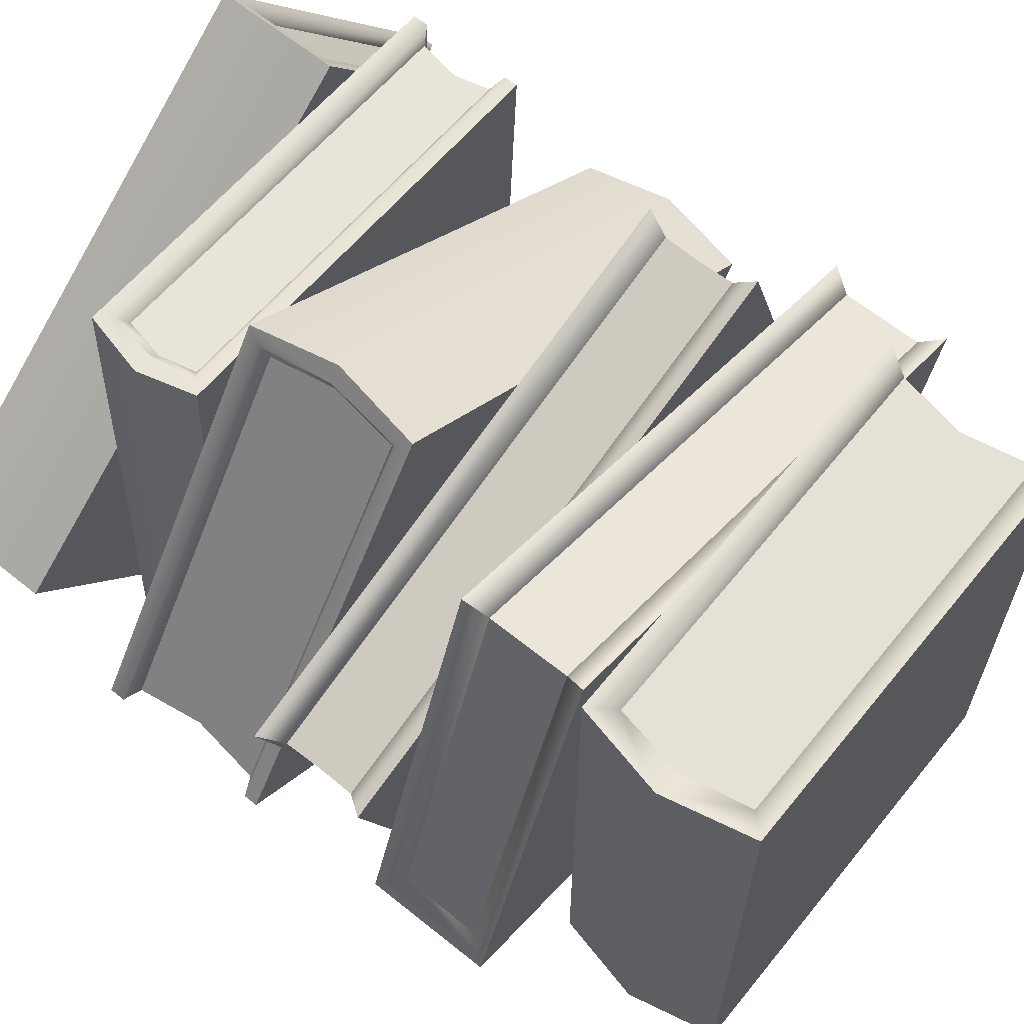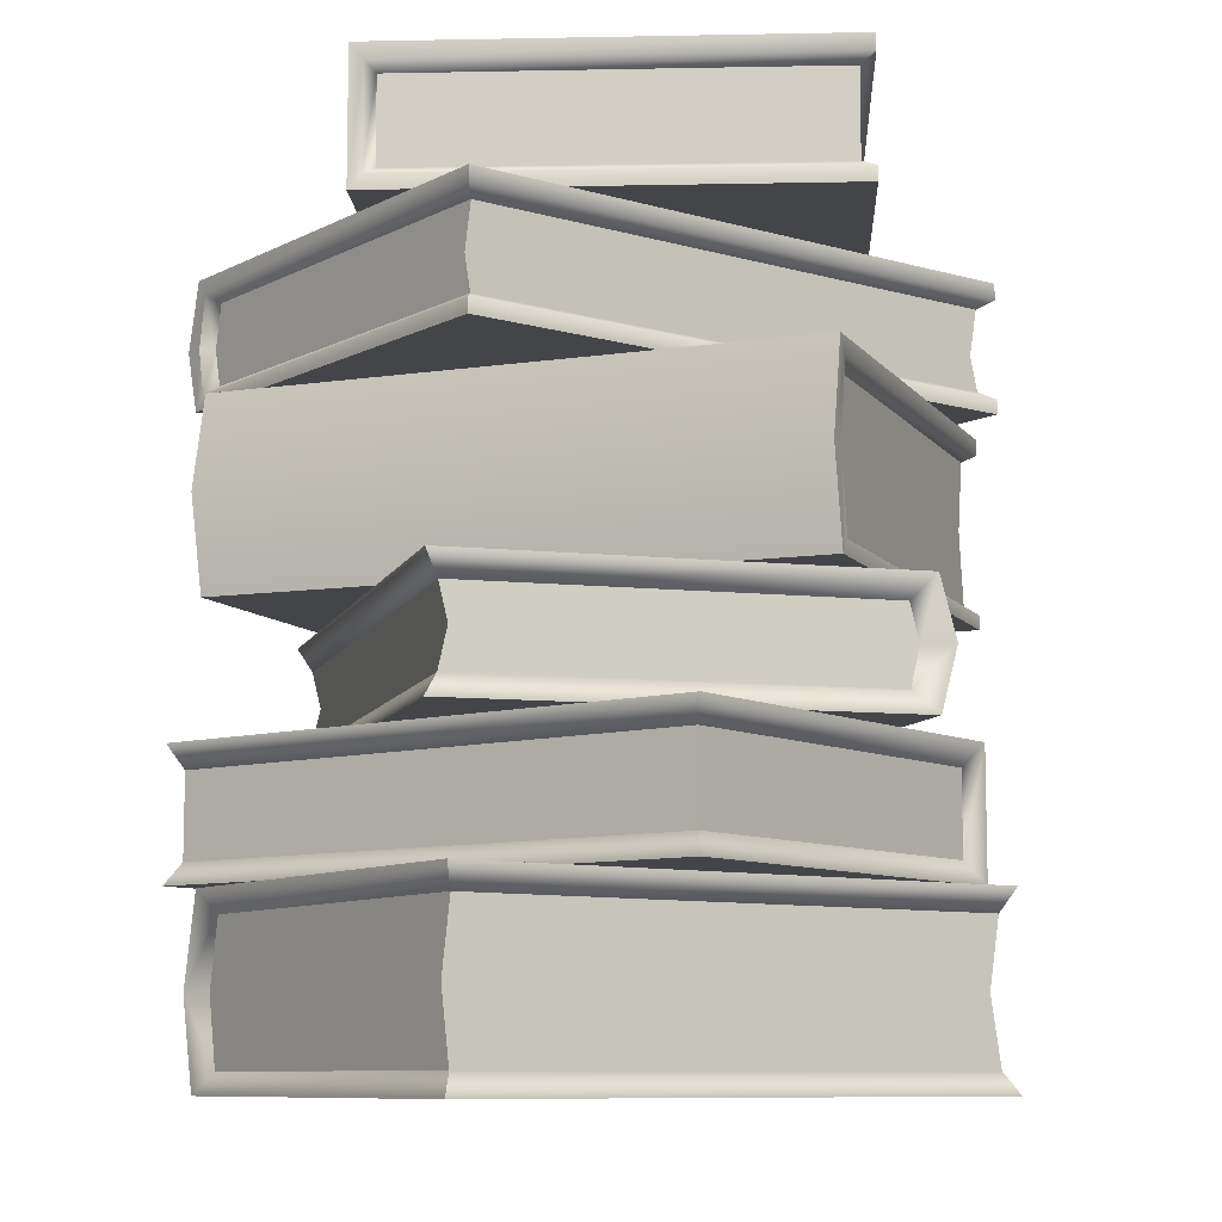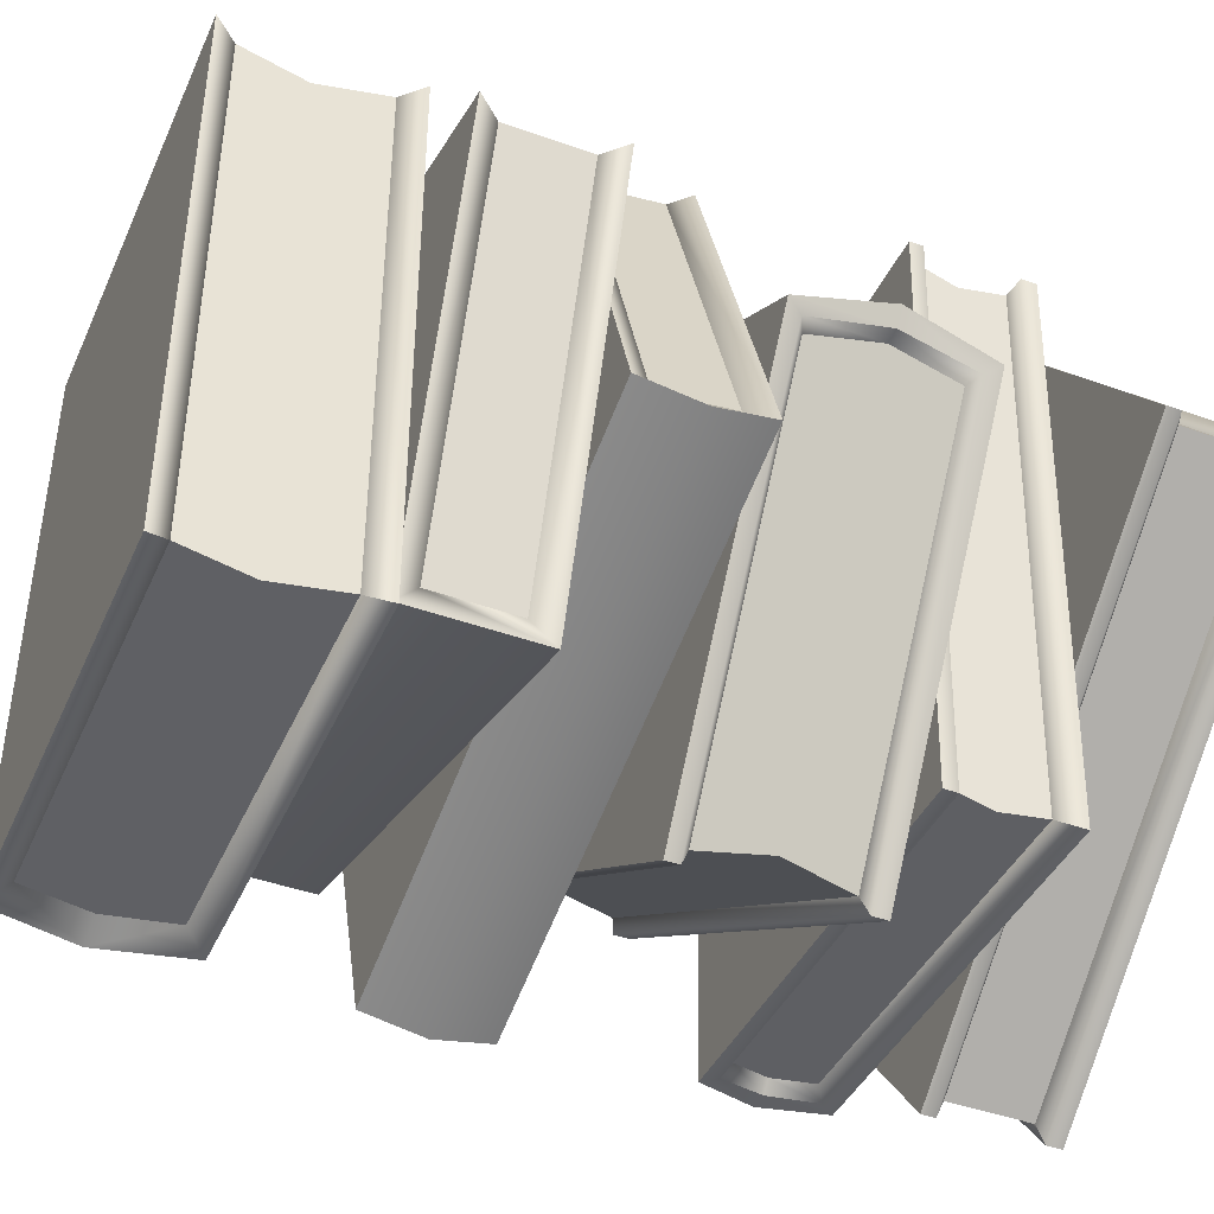
<metadata>
{"format":"obj","ext":"obj","renderer":"f3d","projection":"perspective","resolution":1024,"background":"white","views":[{"elev":63.9,"azim":-50.9,"up":"+Z"},{"elev":-9.1,"azim":55.7,"up":"+Y"},{"elev":-43.6,"azim":67.1,"up":"+Z"}]}
</metadata>
<code>
o model_2706
v 0.4081 0.5148 -0.004182
v 0.4161 0.4987 0.00771
v 0.1333 0.4987 -0.4099
v 0.1333 0.5148 -0.4099
v 0.4161 0.4987 0.00771
v -0.1453 0.4987 0.388
v -0.4282 0.4987 -0.02954
v 0.1333 0.4987 -0.4099
v 0.1333 0.5148 -0.4099
v 0.1333 0.4987 -0.4099
v -0.4282 0.4987 -0.02954
v -0.4282 0.5148 -0.02954
v 0.1333 0.7103 -0.4099
v 0.1333 0.6921 -0.4099
v -0.4282 0.6921 -0.02954
v -0.4282 0.7103 -0.02954
v 0.4081 0.6921 -0.004182
v 0.1333 0.6921 -0.4099
v 0.1333 0.7103 -0.4099
v 0.4161 0.7103 0.00771
v 0.1308 0.5236 -0.3896
v -0.4085 0.5236 -0.0243
v 0.1308 0.5236 -0.3896
v 0.3907 0.5236 -0.006038
v 0.1308 0.6826 -0.3896
v -0.4085 0.6826 -0.0243
v 0.3907 0.6826 -0.006038
v 0.1308 0.6826 -0.3896
v 0.4296 0.6035 0.02753
v -0.1319 0.6035 0.4078
v -0.1453 0.4987 0.388
v 0.4161 0.4987 0.00771
v -0.1319 0.6035 0.4078
v -0.1447 0.6035 0.389
v -0.1534 0.5148 0.3761
v -0.1453 0.4987 0.388
v -0.3998 0.6031 -0.01148
v 0.1395 0.6031 -0.3768
v 0.1308 0.5236 -0.3896
v -0.4085 0.5236 -0.0243
v 0.1395 0.6031 -0.3768
v 0.3994 0.6031 0.006773
v 0.3907 0.5236 -0.006038
v 0.1308 0.5236 -0.3896
v 0.4168 0.6035 0.008629
v 0.4296 0.6035 0.02753
v 0.4161 0.4987 0.00771
v 0.4081 0.5148 -0.004182
v -0.1534 0.6921 0.3761
v -0.1453 0.7103 0.388
v -0.4282 0.7103 -0.02954
v -0.4282 0.6921 -0.02954
v -0.1447 0.6035 0.389
v -0.14 0.6031 0.3721
v -0.1486 0.5236 0.3593
v -0.4282 0.4987 -0.02954
v -0.1453 0.4987 0.388
v -0.1534 0.5148 0.3761
v -0.4282 0.5148 -0.02954
v 0.3994 0.6031 0.006773
v 0.4168 0.6035 0.008629
v 0.3907 0.5236 -0.006038
v -0.1486 0.6826 0.3593
v -0.4085 0.6826 -0.0243
v -0.1486 0.5236 0.3593
v -0.14 0.6031 0.3721
v -0.3998 0.6031 -0.01148
v -0.4085 0.5236 -0.0243
v -0.1486 0.5236 0.3593
v -0.4085 0.5236 -0.0243
v 0.4161 0.7103 0.00771
v 0.1333 0.7103 -0.4099
v -0.4282 0.7103 -0.02954
v -0.1453 0.7103 0.388
v 0.4081 0.6921 -0.004182
v 0.4161 0.7103 0.00771
v 0.4161 0.7103 0.00771
v -0.1453 0.7103 0.388
v -0.1453 0.7103 0.388
v -0.1534 0.6921 0.3761
v -0.1486 0.6826 0.3593
v -0.1486 0.6826 0.3593
v -0.4085 0.6826 -0.0243
v -0.4085 0.6826 -0.0243
v 0.1308 0.6826 -0.3896
v 0.1395 0.6031 -0.3768
v -0.3998 0.6031 -0.01148
v 0.1308 0.6826 -0.3896
v 0.3907 0.6826 -0.006038
v 0.3907 0.6826 -0.006038
v 0.1508 0.8689 0.3747
v 0.1421 0.8524 0.3861
v 0.4472 0.8527 -0.01555
v 0.4472 0.8689 -0.01555
v 0.1421 0.8524 0.3861
v -0.3979 0.8524 -0.02411
v -0.09286 0.8527 -0.4257
v 0.4472 0.8527 -0.01555
v 0.4472 0.8689 -0.01555
v 0.4472 0.8527 -0.01555
v -0.09286 0.8527 -0.4257
v -0.09286 0.8689 -0.4257
v 0.4472 1 -0.01555
v 0.4472 0.9819 -0.01555
v -0.09286 0.9819 -0.4257
v -0.09286 1 -0.4257
v 0.1508 0.9819 0.3747
v 0.4472 0.9819 -0.01555
v 0.4472 1 -0.01555
v 0.1421 1 0.3861
v 0.4272 0.8776 -0.01138
v -0.09153 0.8776 -0.4054
v 0.4272 0.8776 -0.01138
v 0.147 0.8776 0.3576
v 0.4272 0.9724 -0.01138
v -0.09153 0.9724 -0.4054
v 0.147 0.9724 0.3576
v 0.4272 0.9724 -0.01138
v 0.1421 1 0.3861
v -0.3979 1 -0.02411
v -0.3979 0.8524 -0.02411
v 0.1421 0.8524 0.3861
v -0.3979 1 -0.02411
v -0.3892 0.9819 -0.03554
v -0.3892 0.8689 -0.03554
v -0.3979 0.8524 -0.02411
v -0.09153 0.9724 -0.4054
v 0.4272 0.9724 -0.01138
v 0.4272 0.8776 -0.01138
v -0.09153 0.8776 -0.4054
v 0.4272 0.9724 -0.01138
v 0.147 0.9724 0.3576
v 0.147 0.8776 0.3576
v 0.4272 0.8776 -0.01138
v 0.1508 0.9819 0.3747
v 0.1421 1 0.3861
v 0.1421 0.8524 0.3861
v 0.1508 0.8689 0.3747
v -0.3892 0.9819 -0.03554
v -0.3979 1 -0.02411
v -0.09286 1 -0.4257
v -0.09286 0.9819 -0.4257
v -0.3718 0.9724 -0.03646
v -0.3718 0.8776 -0.03646
v -0.09286 0.8527 -0.4257
v -0.3979 0.8524 -0.02411
v -0.3892 0.8689 -0.03554
v -0.09286 0.8689 -0.4257
v 0.147 0.9724 0.3576
v 0.147 0.8776 0.3576
v -0.3718 0.9724 -0.03646
v -0.09153 0.9724 -0.4054
v -0.3718 0.8776 -0.03646
v -0.3718 0.9724 -0.03646
v -0.09153 0.9724 -0.4054
v -0.09153 0.8776 -0.4054
v -0.3718 0.8776 -0.03646
v -0.09153 0.8776 -0.4054
v 0.1421 1 0.3861
v 0.4472 1 -0.01555
v -0.09286 1 -0.4257
v -0.3979 1 -0.02411
v -0.2133 0.7263 0.3576
v -0.2277 0.7101 0.3583
v 0.276 0.7101 0.3319
v 0.276 0.7263 0.3319
v -0.2277 0.7101 0.3583
v -0.2633 0.7101 -0.3189
v 0.2404 0.7101 -0.3453
v 0.276 0.7101 0.3319
v 0.276 0.7263 0.3319
v 0.276 0.7101 0.3319
v 0.2404 0.7101 -0.3453
v 0.2404 0.7263 -0.3453
v 0.276 0.8524 0.3319
v 0.276 0.8346 0.3319
v 0.2404 0.8346 -0.3453
v 0.2404 0.8524 -0.3453
v -0.2133 0.8346 0.3576
v 0.276 0.8346 0.3319
v 0.276 0.8524 0.3319
v -0.2277 0.8524 0.3583
v 0.2599 0.735 0.3193
v 0.2258 0.735 -0.3312
v 0.2599 0.735 0.3193
v -0.2028 0.735 0.3436
v 0.2599 0.8251 0.3193
v 0.2258 0.8251 -0.3312
v -0.2028 0.8251 0.3436
v 0.2599 0.8251 0.3193
v -0.2816 0.7769 -0.3179
v -0.246 0.7769 0.3593
v -0.2277 0.8524 0.3583
v -0.2633 0.8524 -0.3189
v -0.2588 0.7769 -0.3191
v -0.2816 0.7769 -0.3179
v -0.2633 0.8524 -0.3189
v -0.2489 0.8346 -0.3196
v 0.2501 0.7765 0.3198
v 0.2159 0.7765 -0.3307
v 0.2258 0.8251 -0.3312
v 0.2599 0.8251 0.3193
v -0.2126 0.7765 0.3442
v 0.2501 0.7765 0.3198
v 0.2599 0.8251 0.3193
v -0.2028 0.8251 0.3436
v -0.246 0.7769 0.3593
v -0.2232 0.7769 0.3581
v -0.2133 0.8346 0.3576
v -0.2277 0.8524 0.3583
v -0.2489 0.8346 -0.3196
v -0.2633 0.8524 -0.3189
v 0.2404 0.8524 -0.3453
v 0.2404 0.8346 -0.3453
v -0.2468 0.7765 -0.3064
v -0.2588 0.7769 -0.3191
v -0.2369 0.8251 -0.3069
v 0.2404 0.7101 -0.3453
v -0.2633 0.7101 -0.3189
v -0.2489 0.7263 -0.3196
v 0.2404 0.7263 -0.3453
v -0.2232 0.7769 0.3581
v -0.2126 0.7765 0.3442
v -0.2028 0.8251 0.3436
v -0.2369 0.8251 -0.3069
v 0.2258 0.8251 -0.3312
v 0.2159 0.7765 -0.3307
v -0.2468 0.7765 -0.3064
v -0.2369 0.8251 -0.3069
v 0.2258 0.8251 -0.3312
v -0.2369 0.735 -0.3069
v 0.2258 0.735 -0.3312
v -0.2277 0.8524 0.3583
v 0.276 0.8524 0.3319
v 0.2404 0.8524 -0.3453
v -0.2633 0.8524 -0.3189
v -0.2277 0.7101 0.3583
v -0.2133 0.7263 0.3576
v -0.2028 0.735 0.3436
v -0.2028 0.735 0.3436
v 0.2599 0.735 0.3193
v 0.2599 0.735 0.3193
v 0.2258 0.735 -0.3312
v 0.2258 0.735 -0.3312
v -0.2369 0.735 -0.3069
v -0.2369 0.735 -0.3069
v -0.2489 0.7263 -0.3196
v -0.2633 0.7101 -0.3189
v -0.2633 0.7101 -0.3189
v -0.2277 0.7101 0.3583
v -0.241 0 0.3393
v 0.2634 0 0.3412
v 0.248 0.02488 0.3278
v -0.2153 0.02488 0.3261
v -0.241 0 0.3393
v -0.2386 0 -0.3388
v 0.2658 0 -0.337
v 0.2634 0 0.3412
v 0.2634 0 0.3412
v 0.2658 0 -0.337
v 0.2504 0.02488 -0.3237
v 0.248 0.02488 0.3278
v 0.2658 0.2116 -0.337
v 0.2634 0.2116 0.3412
v 0.248 0.1839 0.3278
v 0.2504 0.1839 -0.3237
v 0.2634 0.2116 0.3412
v -0.241 0.2116 0.3393
v -0.2153 0.1839 0.3261
v 0.248 0.1839 0.3278
v -0.2649 0.1048 0.3393
v -0.2625 0.1048 -0.3389
v -0.2386 0 -0.3388
v -0.241 0 0.3393
v -0.213 0.02488 -0.3253
v -0.2386 0 -0.3388
v -0.2625 0.1048 -0.3389
v -0.2284 0.1044 -0.3254
v 0.2349 0.1044 -0.3237
v 0.2326 0.1044 0.3277
v 0.248 0.02488 0.3278
v 0.2504 0.02488 -0.3237
v 0.2326 0.1044 0.3277
v -0.2308 0.1044 0.326
v -0.2153 0.02488 0.3261
v 0.248 0.02488 0.3278
v -0.2649 0.1048 0.3393
v -0.241 0 0.3393
v -0.2153 0.02488 0.3261
v -0.2308 0.1044 0.326
v -0.2386 0.2116 -0.3388
v 0.2658 0.2116 -0.337
v 0.2504 0.1839 -0.3237
v -0.213 0.1839 -0.3253
v 0.2504 0.02488 -0.3237
v 0.2658 0 -0.337
v -0.2386 0 -0.3388
v -0.213 0.02488 -0.3253
v -0.213 0.02488 -0.3253
v -0.2284 0.1044 -0.3254
v 0.2349 0.1044 -0.3237
v 0.2504 0.02488 -0.3237
v -0.241 0.2116 0.3393
v 0.2634 0.2116 0.3412
v 0.2658 0.2116 -0.337
v -0.2386 0.2116 -0.3388
v -0.2153 0.1839 0.3261
v -0.241 0.2116 0.3393
v -0.241 0.2116 0.3393
v -0.2386 0.2116 -0.3388
v -0.2386 0.2116 -0.3388
v -0.213 0.1839 -0.3253
v -0.213 0.1839 -0.3253
v 0.2504 0.1839 -0.3237
v 0.2504 0.1839 -0.3237
v 0.248 0.1839 0.3278
v 0.248 0.1839 0.3278
v -0.2153 0.1839 0.3261
v -0.399 0.2116 -0.1003
v -0.2393 0.2123 0.3781
v -0.2315 0.2372 0.3593
v -0.3782 0.2372 -0.08024
v -0.399 0.2116 -0.1003
v 0.2443 0.2116 -0.3151
v 0.404 0.2123 0.1633
v -0.2393 0.2123 0.3781
v -0.2393 0.2123 0.3781
v 0.404 0.2123 0.1633
v 0.3864 0.2372 0.153
v -0.2315 0.2372 0.3593
v 0.404 0.3597 0.1633
v -0.2393 0.3597 0.3781
v -0.2315 0.332 0.3593
v 0.3864 0.332 0.153
v -0.2393 0.3597 0.3781
v -0.399 0.3597 -0.1003
v -0.3782 0.332 -0.08024
v -0.2315 0.332 0.3593
v -0.399 0.3597 -0.1003
v 0.2443 0.3597 -0.3151
v 0.2443 0.2116 -0.3151
v -0.399 0.2116 -0.1003
v 0.2397 0.2372 -0.2865
v 0.2443 0.2116 -0.3151
v 0.2443 0.3597 -0.3151
v 0.2397 0.332 -0.2865
v 0.3864 0.332 0.153
v -0.2315 0.332 0.3593
v -0.2315 0.2372 0.3593
v 0.3864 0.2372 0.153
v -0.2315 0.332 0.3593
v -0.3782 0.332 -0.08024
v -0.3782 0.2372 -0.08024
v -0.2315 0.2372 0.3593
v -0.3782 0.332 -0.08024
v -0.399 0.3597 -0.1003
v -0.399 0.2116 -0.1003
v -0.3782 0.2372 -0.08024
v 0.2443 0.3597 -0.3151
v 0.404 0.3597 0.1633
v 0.3864 0.332 0.153
v 0.2397 0.332 -0.2865
v 0.3864 0.2372 0.153
v 0.404 0.2123 0.1633
v 0.2443 0.2116 -0.3151
v 0.2397 0.2372 -0.2865
v 0.2397 0.2372 -0.2865
v 0.2397 0.332 -0.2865
v 0.3864 0.332 0.153
v 0.3864 0.2372 0.153
v -0.399 0.3597 -0.1003
v -0.2393 0.3597 0.3781
v 0.404 0.3597 0.1633
v 0.2443 0.3597 -0.3151
v -0.2506 0.3597 -0.3427
v -0.4096 0.3597 0.136
v -0.3921 0.3846 0.1256
v -0.246 0.3846 -0.3141
v -0.2506 0.3597 -0.3427
v 0.3929 0.3597 -0.1288
v 0.2339 0.3597 0.3498
v -0.4096 0.3597 0.136
v -0.4096 0.3597 0.136
v 0.2339 0.3597 0.3498
v 0.2261 0.3846 0.331
v -0.3921 0.3846 0.1256
v 0.2339 0.4987 0.3498
v -0.4096 0.4987 0.136
v -0.3921 0.471 0.1256
v 0.2261 0.471 0.331
v -0.4096 0.4987 0.136
v -0.2506 0.4987 -0.3427
v -0.246 0.471 -0.3141
v -0.3921 0.471 0.1256
v 0.3987 0.43 -0.1463
v -0.2448 0.43 -0.3601
v -0.2506 0.4987 -0.3427
v 0.3929 0.4987 -0.1288
v 0.3753 0.4296 -0.1181
v 0.3987 0.43 -0.1463
v 0.3929 0.4987 -0.1288
v 0.3722 0.471 -0.1087
v -0.389 0.4296 0.1162
v 0.2292 0.4296 0.3216
v 0.2261 0.471 0.331
v -0.3921 0.471 0.1256
v -0.2429 0.4296 -0.3235
v -0.389 0.4296 0.1162
v -0.3921 0.471 0.1256
v -0.246 0.471 -0.3141
v -0.246 0.471 -0.3141
v -0.2506 0.4987 -0.3427
v -0.2448 0.43 -0.3601
v -0.2429 0.4296 -0.3235
v 0.3929 0.4987 -0.1288
v 0.2339 0.4987 0.3498
v 0.2261 0.471 0.331
v 0.3722 0.471 -0.1087
v 0.2261 0.3846 0.331
v 0.2339 0.3597 0.3498
v 0.3929 0.3597 -0.1288
v 0.3722 0.3846 -0.1087
v 0.2292 0.4296 0.3216
v 0.3753 0.4296 -0.1181
v 0.3722 0.471 -0.1087
v 0.2261 0.471 0.331
v -0.2506 0.4987 -0.3427
v -0.4096 0.4987 0.136
v 0.2339 0.4987 0.3498
v 0.3929 0.4987 -0.1288
v -0.2506 0.3597 -0.3427
v -0.246 0.3846 -0.3141
v -0.246 0.3846 -0.3141
v -0.3921 0.3846 0.1256
v -0.3921 0.3846 0.1256
v 0.2261 0.3846 0.331
v 0.2261 0.3846 0.331
v 0.3722 0.3846 -0.1087
v 0.3722 0.3846 -0.1087
v 0.3929 0.3597 -0.1288
v 0.3929 0.3597 -0.1288
v -0.2506 0.3597 -0.3427
g surface_000
f 90 75 61
f 90 61 60
f 60 61 48
f 60 48 62
f 88 89 42
f 88 42 41
f 41 42 43
f 41 43 44
f 84 86 87
f 84 85 86
f 67 82 83
f 67 66 82
f 65 66 67
f 65 67 68
f 80 81 54
f 80 54 53
f 53 54 55
f 53 55 35
f 79 80 34
f 79 34 33
f 33 34 35
f 33 35 36
f 77 78 30
f 77 30 29
f 29 30 31
f 29 31 32
f 75 76 46
f 75 46 45
f 45 46 47
f 45 47 48
f 71 73 74
f 71 72 73
f 58 69 70
f 58 70 59
f 56 58 59
f 56 57 58
f 63 52 64
f 63 49 52
f 49 51 52
f 49 50 51
f 37 39 40
f 37 38 39
f 27 28 18
f 27 18 17
f 17 18 19
f 17 19 20
f 14 25 26
f 14 26 15
f 13 14 15
f 13 15 16
f 1 23 24
f 1 4 23
f 1 3 4
f 1 2 3
f 21 12 22
f 21 9 12
f 9 11 12
f 9 10 11
f 5 7 8
f 5 6 7
f 159 161 162
f 159 160 161
f 147 157 158
f 147 158 148
f 145 147 148
f 145 146 147
f 153 155 156
f 153 154 155
f 151 142 152
f 151 139 142
f 139 141 142
f 139 140 141
f 149 138 150
f 149 135 138
f 135 137 138
f 135 136 137
f 124 143 144
f 124 144 125
f 123 124 125
f 123 125 126
f 131 133 134
f 131 132 133
f 127 129 130
f 127 128 129
f 119 121 122
f 119 120 121
f 117 118 108
f 117 108 107
f 107 108 109
f 107 109 110
f 104 115 116
f 104 116 105
f 103 104 105
f 103 105 106
f 91 113 114
f 91 94 113
f 91 93 94
f 91 92 93
f 111 102 112
f 111 99 102
f 99 101 102
f 99 100 101
f 95 97 98
f 95 96 97
f 249 250 192
f 249 192 191
f 191 192 193
f 191 193 194
f 247 248 196
f 247 196 195
f 195 196 197
f 195 197 198
f 246 247 216
f 246 216 215
f 215 216 198
f 215 198 217
f 244 245 228
f 244 228 227
f 227 228 229
f 227 229 230
f 242 243 200
f 242 200 199
f 199 200 201
f 199 201 202
f 240 241 204
f 240 204 203
f 203 204 205
f 203 205 206
f 223 238 239
f 223 222 238
f 209 222 223
f 209 223 224
f 237 238 208
f 237 208 207
f 207 208 209
f 207 209 210
f 233 235 236
f 233 234 235
f 220 231 232
f 220 232 221
f 218 220 221
f 218 219 220
f 225 214 226
f 225 211 214
f 211 213 214
f 211 212 213
f 189 190 180
f 189 180 179
f 179 180 181
f 179 181 182
f 176 187 188
f 176 188 177
f 175 176 177
f 175 177 178
f 163 185 186
f 163 166 185
f 163 165 166
f 163 164 165
f 183 174 184
f 183 171 174
f 171 173 174
f 171 172 173
f 167 169 170
f 167 168 169
f 317 318 284
f 317 284 283
f 283 284 285
f 283 285 286
f 315 316 280
f 315 280 279
f 279 280 281
f 279 281 282
f 301 313 314
f 301 300 313
f 299 300 301
f 299 301 302
f 277 311 312
f 277 312 278
f 275 277 278
f 275 276 277
f 309 310 272
f 309 272 271
f 271 272 273
f 271 273 274
f 307 308 287
f 307 287 290
f 287 289 290
f 287 288 289
f 303 305 306
f 303 304 305
f 295 297 298
f 295 296 297
f 291 293 294
f 291 292 293
f 267 269 270
f 267 268 269
f 263 265 266
f 263 264 265
f 259 261 262
f 259 260 261
f 255 257 258
f 255 256 257
f 251 253 254
f 251 252 253
f 371 373 374
f 371 372 373
f 367 369 370
f 367 368 369
f 363 365 366
f 363 364 365
f 359 361 362
f 359 360 361
f 355 357 358
f 355 356 357
f 351 353 354
f 351 352 353
f 347 349 350
f 347 348 349
f 343 345 346
f 343 344 345
f 339 341 342
f 339 340 341
f 335 337 338
f 335 336 337
f 331 333 334
f 331 332 333
f 327 329 330
f 327 328 329
f 323 325 326
f 323 324 325
f 319 321 322
f 319 320 321
f 441 442 396
f 441 396 395
f 395 396 397
f 395 397 398
f 439 440 400
f 439 400 399
f 399 400 401
f 399 401 402
f 437 438 424
f 437 424 423
f 423 424 425
f 423 425 426
f 435 436 404
f 435 404 403
f 403 404 405
f 403 405 406
f 433 434 408
f 433 408 407
f 407 408 409
f 407 409 410
f 413 431 432
f 413 432 414
f 411 413 414
f 411 412 413
f 427 429 430
f 427 428 429
f 419 421 422
f 419 420 421
f 415 417 418
f 415 416 417
f 391 393 394
f 391 392 393
f 387 389 390
f 387 388 389
f 383 385 386
f 383 384 385
f 379 381 382
f 379 380 381
f 375 377 378
f 375 376 377

</code>
